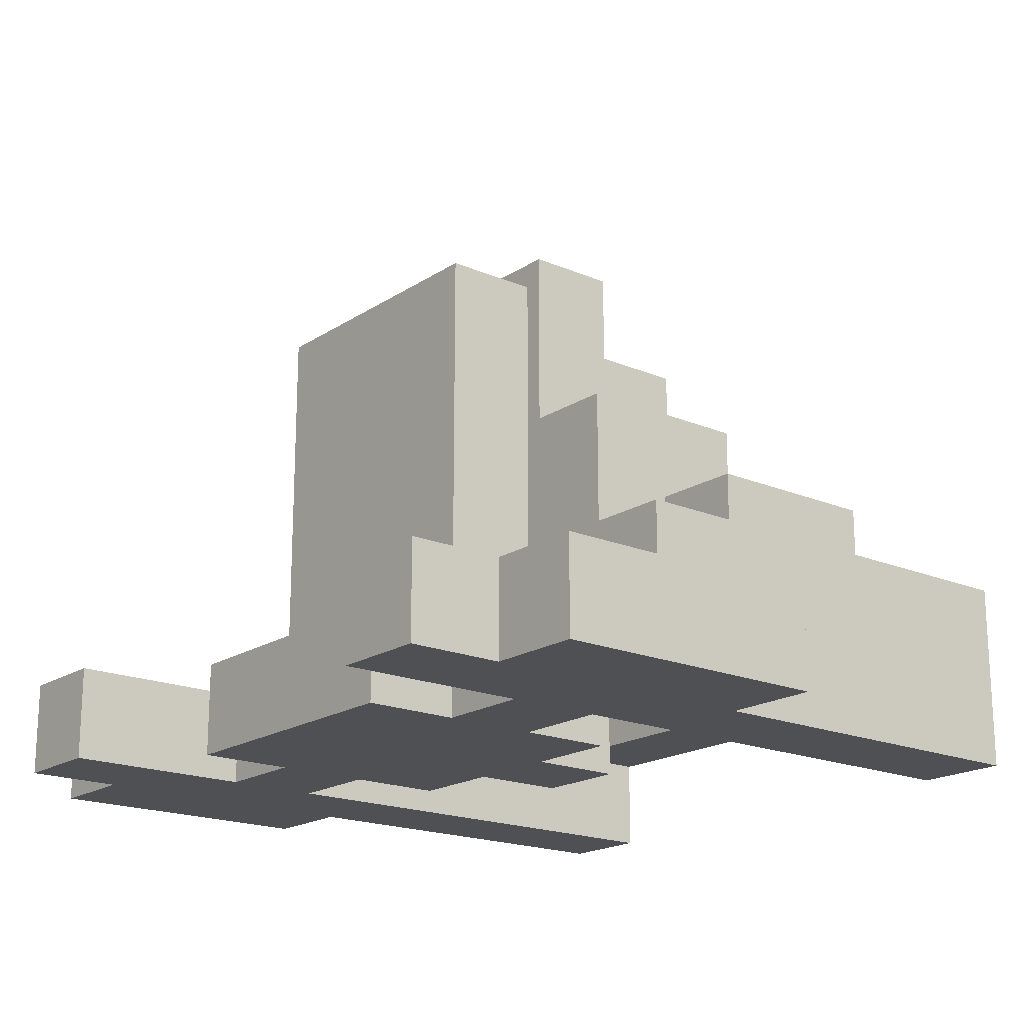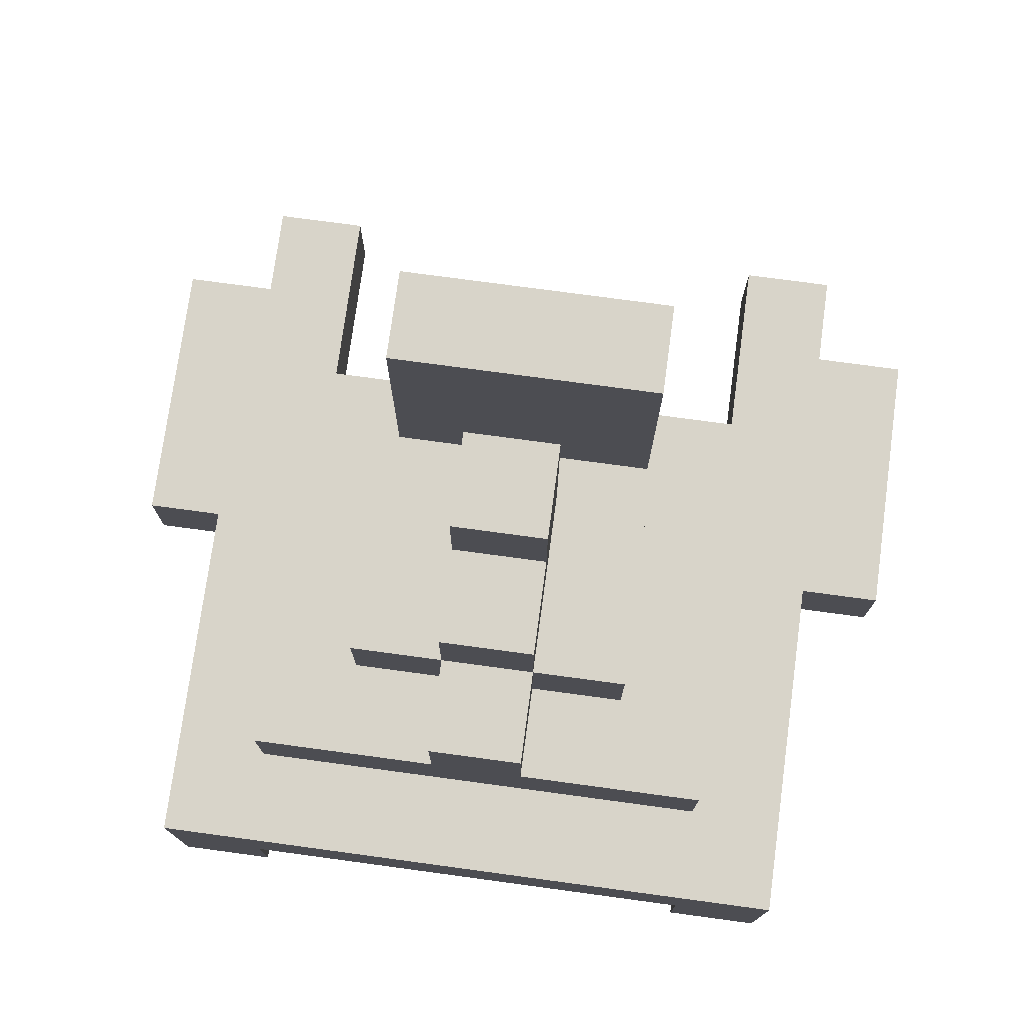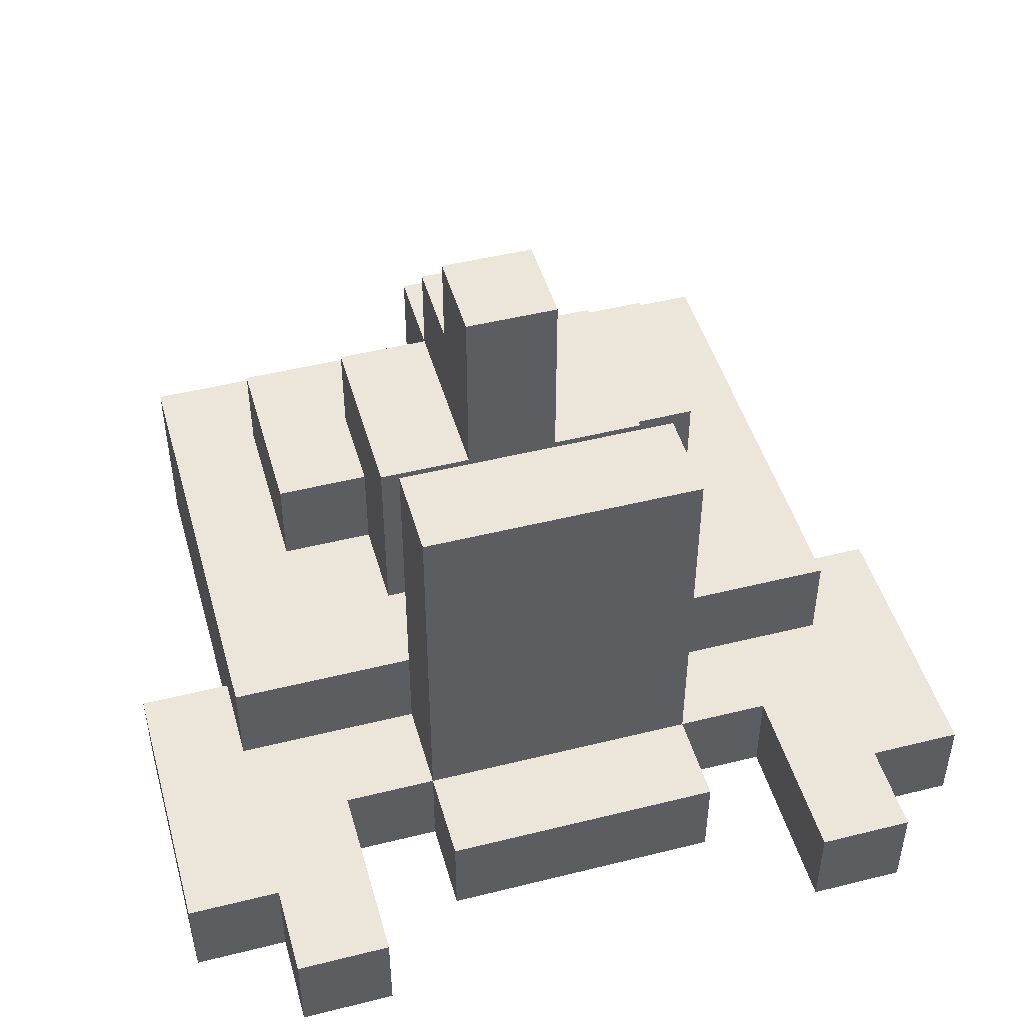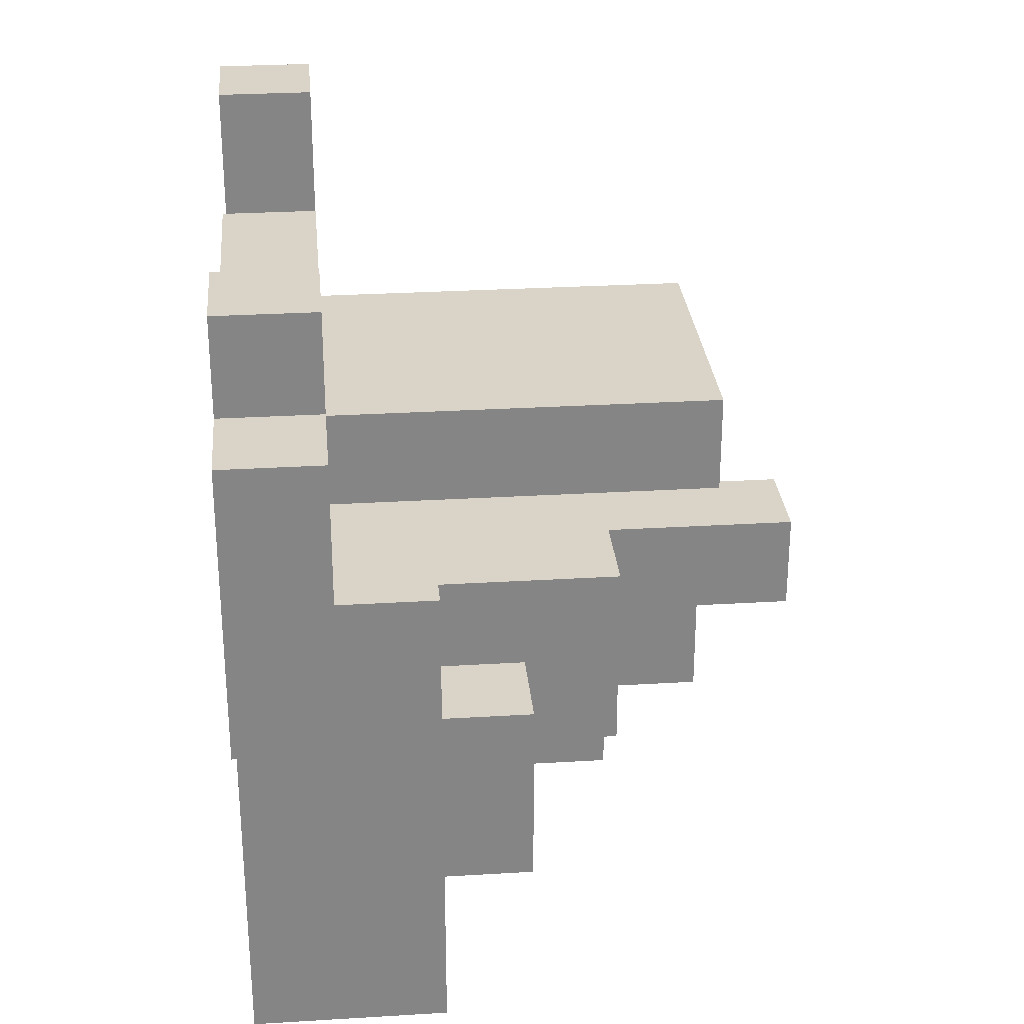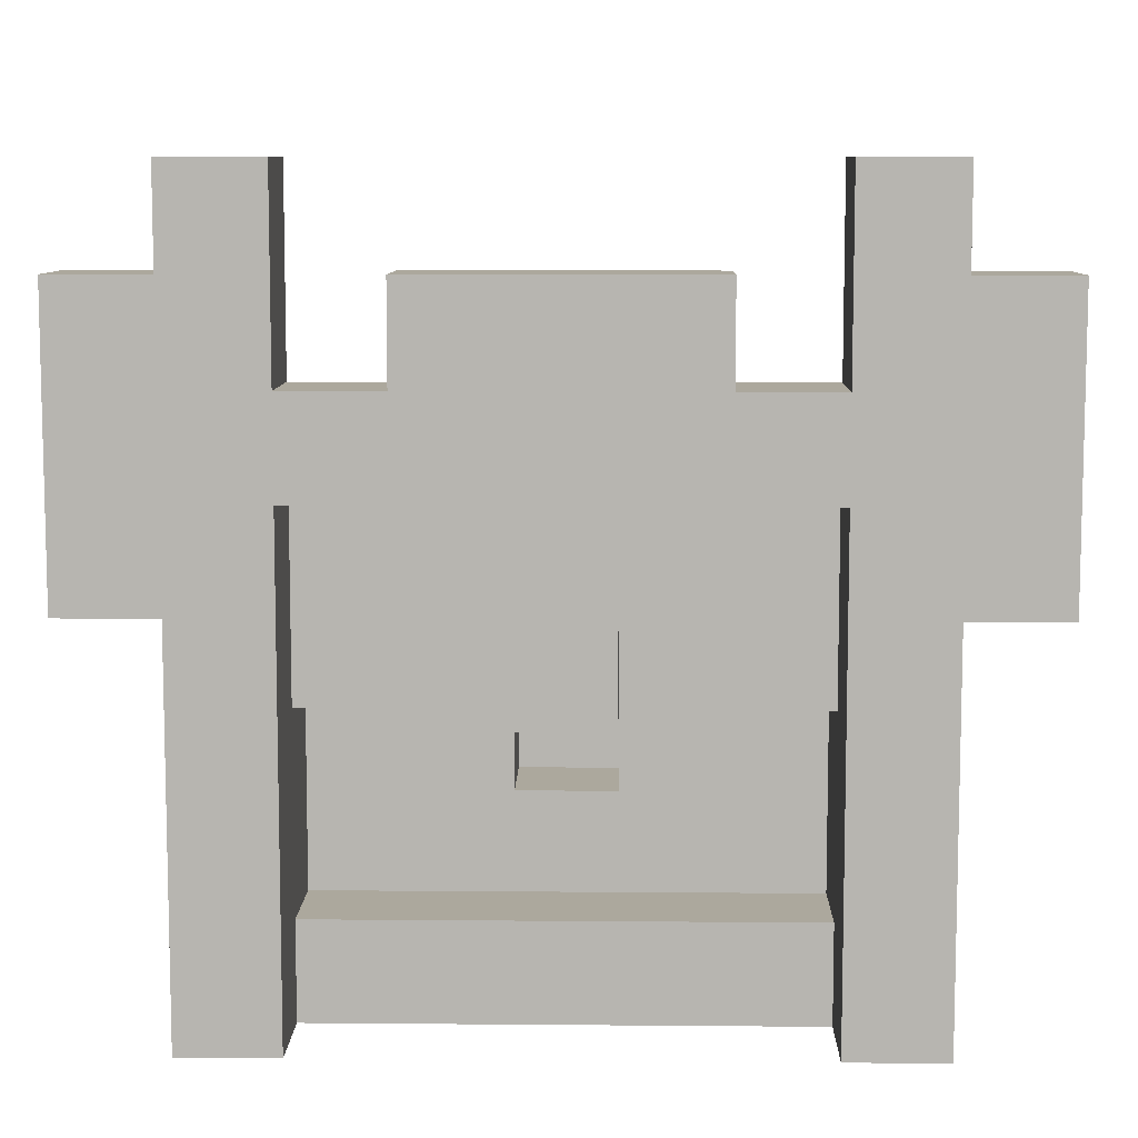
<metadata>
{"format":"obj","ext":"obj","renderer":"f3d","projection":"perspective","resolution":1024,"background":"white","views":[{"elev":-18.7,"azim":-129.1,"up":"+Z"},{"elev":75.5,"azim":7.7,"up":"+Z"},{"elev":47.3,"azim":164.3,"up":"+Z"},{"elev":28.6,"azim":-95.2,"up":"+Y"},{"elev":8.6,"azim":-178.7,"up":"+Y"}]}
</metadata>
<code>
o Object0
o Object1
o Object2
v -0.75 2.25 2.25
v 0.75 2.25 2.25
v 0.75 3.75 2.25
v -0.75 3.75 2.25
v -0.75 2.25 3.75
v 0.75 2.25 3.75
v 0.75 3.75 3.75
v -0.75 3.75 3.75
v 2.25 2.25 2.25
v 2.25 3.75 2.25
v 2.25 2.25 3.75
v 2.25 3.75 3.75
v -2.25 2.25 2.25
v -2.25 3.75 2.25
v -2.25 2.25 3.75
v -2.25 3.75 3.75
v -2.25 2.25 5.25
v -0.75 2.25 5.25
v -0.75 3.75 5.25
v -2.25 3.75 5.25
v 0.75 2.25 5.25
v 0.75 3.75 5.25
v 2.25 2.25 5.25
v 2.25 3.75 5.25
v 3.75 2.25 2.25
v 3.75 3.75 2.25
v 3.75 2.25 3.75
v 3.75 3.75 3.75
v 2.25 5.25 2.25
v 0.75 5.25 2.25
v 2.25 5.25 3.75
v 0.75 5.25 3.75
v -0.75 5.25 2.25
v -0.75 5.25 3.75
v -2.25 5.25 2.25
v -2.25 5.25 3.75
v -3.75 2.25 2.25
v -3.75 3.75 2.25
v -3.75 2.25 3.75
v -3.75 3.75 3.75
v -0.75 0.75 2.25
v 0.75 0.75 2.25
v -0.75 0.75 3.75
v 0.75 0.75 3.75
v 2.25 0.75 2.25
v 2.25 0.75 3.75
v -2.25 0.75 2.25
v -2.25 0.75 3.75
v -0.75 -0.75 2.25
v 0.75 -0.75 2.25
v -0.75 -0.75 3.75
v 0.75 -0.75 3.75
v -2.25 0.75 5.25
v -0.75 0.75 5.25
v 0.75 0.75 5.25
v 2.25 0.75 5.25
v -0.75 -0.75 5.25
v 0.75 -0.75 5.25
v -0.75 -0.75 6.75
v 0.75 -0.75 6.75
v 0.75 0.75 6.75
v -0.75 0.75 6.75
v -3.75 -2.25 5.25
v -2.25 -2.25 5.25
v -2.25 -0.75 5.25
v -3.75 -0.75 5.25
v -3.75 -2.25 6.75
v -2.25 -2.25 6.75
v -2.25 -0.75 6.75
v -3.75 -0.75 6.75
v -0.75 -2.25 5.25
v -0.75 -2.25 6.75
v 0.75 -2.25 5.25
v 2.25 -2.25 5.25
v 2.25 -0.75 5.25
v 0.75 -2.25 6.75
v 2.25 -2.25 6.75
v 2.25 -0.75 6.75
v 3.75 -2.25 5.25
v 3.75 -0.75 5.25
v 3.75 -2.25 6.75
v 3.75 -0.75 6.75
v -5.25 2.25 2.25
v -5.25 3.75 2.25
v -5.25 2.25 3.75
v -5.25 3.75 3.75
v -6.75 2.25 2.25
v -6.75 3.75 2.25
v -6.75 2.25 3.75
v -6.75 3.75 3.75
v -6.75 0.75 2.25
v -5.25 0.75 2.25
v -6.75 0.75 3.75
v -5.25 0.75 3.75
v -3.75 0.75 2.25
v -3.75 0.75 3.75
v 5.25 2.25 2.25
v 5.25 3.75 2.25
v 5.25 2.25 3.75
v 5.25 3.75 3.75
v 3.75 0.75 2.25
v 5.25 0.75 2.25
v 3.75 0.75 3.75
v 5.25 0.75 3.75
v 6.75 2.25 2.25
v 6.75 3.75 2.25
v 6.75 2.25 3.75
v 6.75 3.75 3.75
v 6.75 0.75 2.25
v 6.75 0.75 3.75
v -3.75 0.75 5.25
v -3.75 2.25 5.25
v -5.25 0.75 5.25
v -5.25 2.25 5.25
v -5.25 -0.75 3.75
v -3.75 -0.75 3.75
v -5.25 -0.75 5.25
v 3.75 0.75 5.25
v 3.75 2.25 5.25
v 5.25 0.75 5.25
v 5.25 2.25 5.25
v 3.75 -0.75 3.75
v 5.25 -0.75 3.75
v 5.25 -0.75 5.25
v -2.25 -2.25 8.25
v -0.75 -2.25 8.25
v -0.75 -0.75 8.25
v -2.25 -0.75 8.25
v 0.75 -2.25 8.25
v 2.25 -2.25 8.25
v 2.25 -0.75 8.25
v 0.75 -0.75 8.25
v 3.75 -2.25 3.75
v 5.25 -2.25 3.75
v 5.25 -2.25 5.25
v -5.25 -2.25 3.75
v -3.75 -2.25 3.75
v -5.25 -2.25 5.25
v -5.25 -3.75 3.75
v -3.75 -3.75 3.75
v -5.25 -3.75 5.25
v -3.75 -3.75 5.25
v 3.75 -3.75 3.75
v 5.25 -3.75 3.75
v 3.75 -3.75 5.25
v 5.25 -3.75 5.25
v 2.25 -0.75 3.75
v -2.25 -0.75 3.75
v -2.25 -3.75 5.25
v -3.75 -3.75 6.75
v -2.25 -3.75 6.75
v -0.75 -3.75 5.25
v -0.75 -3.75 6.75
v 0.75 -3.75 5.25
v 2.25 -3.75 5.25
v 0.75 -3.75 6.75
v 2.25 -3.75 6.75
v 3.75 -3.75 6.75
v -0.75 -3.75 8.25
v 0.75 -3.75 8.25
v -5.25 -5.25 3.75
v -3.75 -5.25 3.75
v -5.25 -5.25 5.25
v -3.75 -5.25 5.25
v -2.25 -5.25 3.75
v -2.25 -3.75 3.75
v -2.25 -5.25 5.25
v -0.75 -5.25 3.75
v -0.75 -3.75 3.75
v -0.75 -5.25 5.25
v 0.75 -5.25 3.75
v 0.75 -3.75 3.75
v 0.75 -5.25 5.25
v 2.25 -5.25 3.75
v 2.25 -3.75 3.75
v 2.25 -5.25 5.25
v 3.75 -5.25 3.75
v 3.75 -5.25 5.25
v 5.25 -5.25 3.75
v 5.25 -5.25 5.25
v -5.25 -0.75 2.25
v -3.75 -0.75 2.25
v -5.25 -2.25 2.25
v -3.75 -2.25 2.25
v -5.25 -3.75 2.25
v -3.75 -3.75 2.25
v -5.25 -5.25 2.25
v -3.75 -5.25 2.25
v 3.75 -2.25 2.25
v 5.25 -2.25 2.25
v 5.25 -0.75 2.25
v 3.75 -0.75 2.25
v 3.75 -3.75 2.25
v 5.25 -3.75 2.25
v 3.75 -5.25 2.25
v 5.25 -5.25 2.25
v -3.75 5.25 2.25
v -5.25 5.25 2.25
v -3.75 5.25 3.75
v -5.25 5.25 3.75
v 5.25 5.25 2.25
v 3.75 5.25 2.25
v 5.25 5.25 3.75
v 3.75 5.25 3.75
v -6.75 5.25 2.25
v -6.75 5.25 3.75
v -3.75 6.75 2.25
v -5.25 6.75 2.25
v -3.75 6.75 3.75
v -5.25 6.75 3.75
v 6.75 5.25 2.25
v 6.75 5.25 3.75
v 5.25 6.75 2.25
v 3.75 6.75 2.25
v 5.25 6.75 3.75
v 3.75 6.75 3.75
v -2.25 0.75 6.75
v 2.25 0.75 6.75
v 0.75 0.75 8.25
v -0.75 0.75 8.25
v -0.75 -0.75 9.75
v 0.75 -0.75 9.75
v 0.75 0.75 9.75
v -0.75 0.75 9.75
v -2.25 0.75 8.25
v 2.25 0.75 8.25
v -0.75 -0.75 11.25
v 0.75 -0.75 11.25
v 0.75 0.75 11.25
v -0.75 0.75 11.25
v -0.75 -2.25 9.75
v 0.75 -2.25 9.75
v -2.25 2.25 6.75
v -0.75 2.25 6.75
v -0.75 3.75 6.75
v -2.25 3.75 6.75
v 0.75 2.25 6.75
v 0.75 3.75 6.75
v 2.25 2.25 6.75
v 2.25 3.75 6.75
v -2.25 2.25 8.25
v -0.75 2.25 8.25
v -0.75 3.75 8.25
v -2.25 3.75 8.25
v 0.75 2.25 8.25
v 0.75 3.75 8.25
v 2.25 2.25 8.25
v 2.25 3.75 8.25
v -2.25 2.25 9.75
v -0.75 2.25 9.75
v -0.75 3.75 9.75
v -2.25 3.75 9.75
v 0.75 2.25 9.75
v 0.75 3.75 9.75
v 2.25 2.25 9.75
v 2.25 3.75 9.75
f 4 3 2
f 4 2 1
f 3 10 9
f 3 9 2
f 14 4 1
f 14 1 13
f 1 2 42
f 1 42 41
f 2 9 45
f 2 45 42
f 46 44 42
f 46 42 45
f 11 46 45
f 11 45 9
f 13 1 41
f 13 41 47
f 43 48 47
f 43 47 41
f 48 15 13
f 48 13 47
f 41 42 50
f 41 50 49
f 52 51 49
f 52 49 50
f 44 52 50
f 44 50 42
f 51 43 41
f 51 41 49
f 53 54 18
f 53 18 17
f 55 56 23
f 55 23 21
f 66 65 64
f 66 64 63
f 67 68 69
f 67 69 70
f 70 69 65
f 70 65 66
f 67 70 66
f 67 66 63
f 75 80 79
f 75 79 74
f 77 81 82
f 77 82 78
f 78 82 80
f 78 80 75
f 82 81 79
f 82 79 80
f 84 38 37
f 84 37 83
f 85 39 40
f 85 40 86
f 88 84 83
f 88 83 87
f 89 85 86
f 89 86 90
f 89 90 88
f 89 88 87
f 87 83 92
f 87 92 91
f 93 94 85
f 93 85 89
f 94 93 91
f 94 91 92
f 93 89 87
f 93 87 91
f 83 37 95
f 83 95 92
f 39 96 95
f 39 95 37
f 26 98 97
f 26 97 25
f 27 99 100
f 27 100 28
f 25 97 102
f 25 102 101
f 103 27 25
f 103 25 101
f 98 106 105
f 98 105 97
f 99 107 108
f 99 108 100
f 108 107 105
f 108 105 106
f 97 105 109
f 97 109 102
f 104 110 107
f 104 107 99
f 110 104 102
f 110 102 109
f 107 110 109
f 107 109 105
f 39 15 48
f 39 48 96
f 111 53 17
f 111 17 112
f 112 17 15
f 112 15 39
f 113 111 112
f 113 112 114
f 114 112 39
f 114 39 85
f 113 114 85
f 113 85 94
f 117 66 111
f 117 111 113
f 117 113 94
f 117 94 115
f 11 27 103
f 11 103 46
f 56 118 119
f 56 119 23
f 23 119 27
f 23 27 11
f 118 120 121
f 118 121 119
f 119 121 99
f 119 99 27
f 121 120 104
f 121 104 99
f 80 124 120
f 80 120 118
f 120 124 123
f 120 123 104
f 79 135 124
f 79 124 80
f 124 135 134
f 124 134 123
f 79 80 122
f 79 122 133
f 138 63 66
f 138 66 117
f 66 63 137
f 66 137 116
f 138 117 115
f 138 115 136
f 141 142 63
f 141 63 138
f 63 142 140
f 63 140 137
f 141 138 136
f 141 136 139
f 145 146 135
f 145 135 79
f 135 146 144
f 135 144 134
f 145 79 133
f 145 133 143
f 54 55 21
f 54 21 18
f 163 164 142
f 163 142 141
f 164 163 161
f 164 161 162
f 163 141 139
f 163 139 161
f 140 166 165
f 140 165 162
f 164 167 149
f 164 149 142
f 142 149 166
f 142 166 140
f 167 164 162
f 167 162 165
f 175 143 177
f 175 177 174
f 176 178 145
f 176 145 155
f 155 145 143
f 155 143 175
f 178 176 174
f 178 174 177
f 178 180 146
f 178 146 145
f 180 178 177
f 180 177 179
f 146 180 179
f 146 179 144
f 92 95 182
f 92 182 181
f 96 116 182
f 96 182 95
f 115 94 92
f 115 92 181
f 181 182 184
f 181 184 183
f 116 137 184
f 116 184 182
f 136 115 181
f 136 181 183
f 183 184 186
f 183 186 185
f 137 140 186
f 137 186 184
f 139 136 183
f 139 183 185
f 185 186 188
f 185 188 187
f 162 161 187
f 162 187 188
f 140 162 188
f 140 188 186
f 161 139 185
f 161 185 187
f 192 191 190
f 192 190 189
f 123 134 190
f 123 190 191
f 133 122 192
f 133 192 189
f 101 102 191
f 101 191 192
f 104 123 191
f 104 191 102
f 122 103 101
f 122 101 192
f 189 190 194
f 189 194 193
f 134 144 194
f 134 194 190
f 143 133 189
f 143 189 193
f 193 194 196
f 193 196 195
f 179 177 195
f 179 195 196
f 144 179 196
f 144 196 194
f 177 143 193
f 177 193 195
f 205 198 84
f 205 84 88
f 90 86 200
f 90 200 206
f 206 200 198
f 206 198 205
f 90 206 205
f 90 205 88
f 208 207 197
f 208 197 198
f 200 199 209
f 200 209 210
f 210 209 207
f 210 207 208
f 209 199 197
f 209 197 207
f 200 210 208
f 200 208 198
f 201 211 106
f 201 106 98
f 100 108 212
f 100 212 203
f 203 212 211
f 203 211 201
f 212 108 106
f 212 106 211
f 214 213 201
f 214 201 202
f 204 203 215
f 204 215 216
f 216 215 213
f 216 213 214
f 215 203 201
f 215 201 213
f 204 216 214
f 204 214 202
f 20 19 8
f 20 8 16
f 17 20 16
f 17 16 15
f 19 22 7
f 19 7 8
f 22 24 12
f 22 12 7
f 24 23 11
f 24 11 12
f 10 26 25
f 10 25 9
f 11 27 28
f 11 28 12
f 12 28 26
f 12 26 10
f 27 11 9
f 27 9 25
f 30 29 10
f 30 10 3
f 7 12 31
f 7 31 32
f 32 31 29
f 32 29 30
f 31 12 10
f 31 10 29
f 33 30 3
f 33 3 4
f 8 7 32
f 8 32 34
f 34 32 30
f 34 30 33
f 35 33 4
f 35 4 14
f 16 8 34
f 16 34 36
f 36 34 33
f 36 33 35
f 16 36 35
f 16 35 14
f 38 14 13
f 38 13 37
f 39 15 16
f 39 16 40
f 40 16 14
f 40 14 38
f 15 39 37
f 15 37 13
f 236 235 19
f 236 19 20
f 234 233 17
f 234 17 18
f 233 236 20
f 233 20 17
f 235 238 22
f 235 22 19
f 237 234 18
f 237 18 21
f 238 240 24
f 238 24 22
f 239 237 21
f 239 21 23
f 240 239 23
f 240 23 24
f 244 243 235
f 244 235 236
f 242 241 233
f 242 233 234
f 241 244 236
f 241 236 233
f 243 246 238
f 243 238 235
f 245 242 234
f 245 234 237
f 246 248 240
f 246 240 238
f 247 245 237
f 247 237 239
f 248 247 239
f 248 239 240
f 249 250 251
f 249 251 252
f 252 251 243
f 252 243 244
f 250 249 241
f 250 241 242
f 249 252 244
f 249 244 241
f 250 253 254
f 250 254 251
f 251 254 246
f 251 246 243
f 253 250 242
f 253 242 245
f 253 255 256
f 253 256 254
f 254 256 248
f 254 248 246
f 255 253 245
f 255 245 247
f 256 255 247
f 256 247 248
f 58 57 51
f 58 51 52
f 62 61 55
f 62 55 54
f 60 59 57
f 60 57 58
f 125 126 127
f 125 127 128
f 126 125 68
f 126 68 72
f 125 128 69
f 125 69 68
f 129 130 131
f 129 131 132
f 130 129 76
f 130 76 77
f 131 130 77
f 131 77 78
f 63 64 149
f 63 149 142
f 150 151 68
f 150 68 67
f 151 150 142
f 151 142 149
f 150 67 63
f 150 63 142
f 64 71 152
f 64 152 149
f 151 153 72
f 151 72 68
f 153 151 149
f 153 149 152
f 73 74 155
f 73 155 154
f 156 157 77
f 156 77 76
f 157 156 154
f 157 154 155
f 74 79 145
f 74 145 155
f 157 158 81
f 157 81 77
f 158 157 155
f 158 155 145
f 81 158 145
f 81 145 79
f 159 160 129
f 159 129 126
f 160 159 153
f 160 153 156
f 129 160 156
f 129 156 76
f 159 126 72
f 159 72 153
f 166 169 168
f 166 168 165
f 167 170 152
f 167 152 149
f 149 152 169
f 149 169 166
f 170 167 165
f 170 165 168
f 169 172 171
f 169 171 168
f 170 173 154
f 170 154 152
f 152 154 172
f 152 172 169
f 173 170 168
f 173 168 171
f 172 175 174
f 172 174 171
f 173 176 155
f 173 155 154
f 154 155 175
f 154 175 172
f 176 173 171
f 176 171 174
f 198 197 38
f 198 38 84
f 86 40 199
f 86 199 200
f 199 40 38
f 199 38 197
f 202 201 98
f 202 98 26
f 28 100 203
f 28 203 204
f 28 204 202
f 28 202 26
f 217 62 54
f 217 54 53
f 69 217 53
f 69 53 65
f 61 218 56
f 61 56 55
f 218 78 75
f 218 75 56
f 220 219 61
f 220 61 62
f 224 223 219
f 224 219 220
f 223 222 132
f 223 132 219
f 221 224 220
f 221 220 127
f 128 127 220
f 128 220 225
f 225 220 62
f 225 62 217
f 128 225 217
f 128 217 69
f 132 131 226
f 132 226 219
f 219 226 218
f 219 218 61
f 226 131 78
f 226 78 218
f 231 232 222
f 231 222 221
f 232 231 126
f 232 126 129
f 222 232 129
f 222 129 132
f 231 221 127
f 231 127 126
f 65 57 71
f 65 71 64
f 59 72 71
f 59 71 57
f 58 75 74
f 58 74 73
f 76 60 58
f 76 58 73
f 44 46 147
f 44 147 52
f 75 58 52
f 75 52 147
f 48 43 51
f 48 51 148
f 57 65 148
f 57 148 51
f 59 60 76
f 59 76 72
f 71 73 154
f 71 154 152
f 72 76 73
f 72 73 71
f 156 153 152
f 156 152 154
f 46 103 122
f 46 122 147
f 75 80 118
f 75 118 56
f 80 75 147
f 80 147 122
f 96 48 148
f 96 148 116
f 66 65 53
f 66 53 111
f 65 66 116
f 65 116 148
f 227 228 229
f 227 229 230
f 230 229 223
f 230 223 224
f 228 227 221
f 228 221 222
f 229 228 222
f 229 222 223
f 227 230 224
f 227 224 221
o Object3
o Object4
o Object5

</code>
